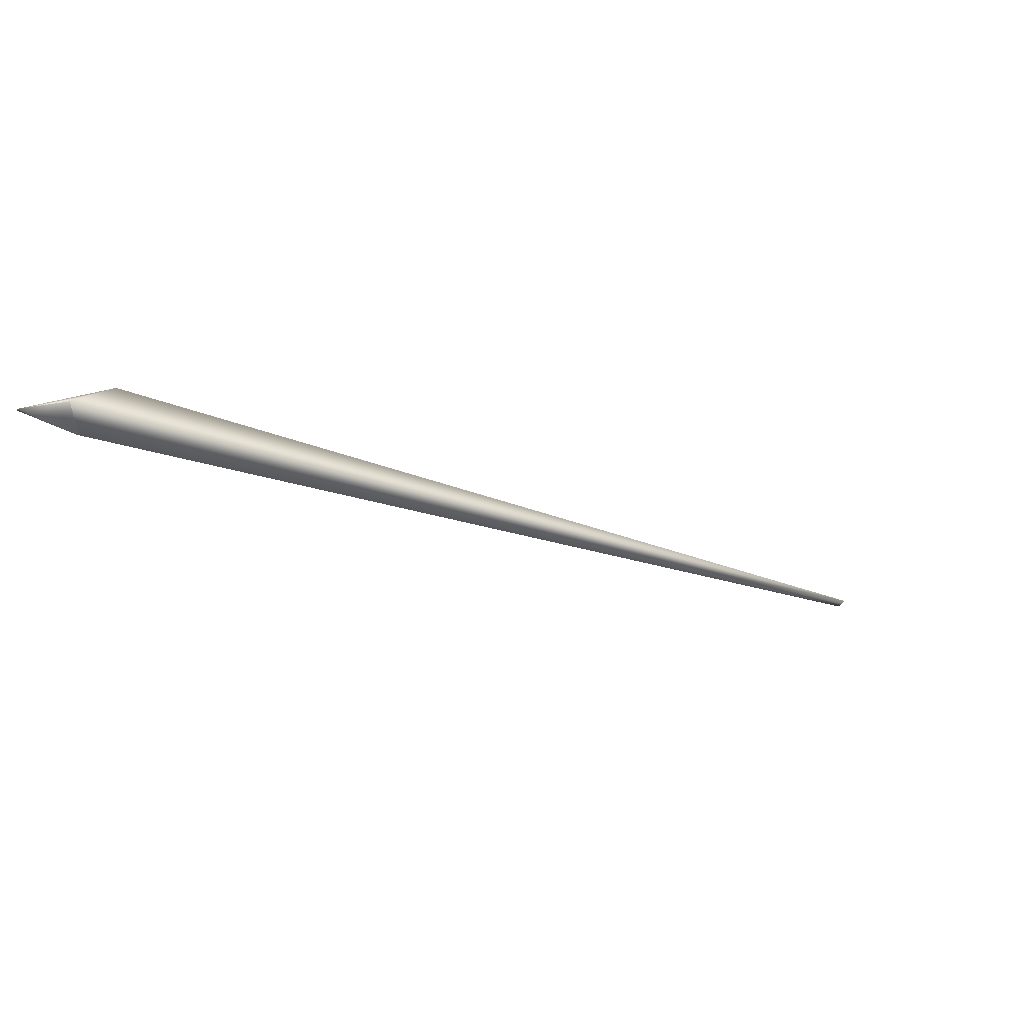
<metadata>
{"format":"obj","ext":"obj","renderer":"f3d","projection":"perspective","resolution":1024,"background":"white","views":[{"elev":-70.3,"azim":-119.2,"up":"+Y"}]}
</metadata>
<code>
v 0.01407 0.7474 0.9125
v -0.03691 0.0473 0.01086
v -0.03207 -0.01743 -0.01554
v 0.01417 0.7476 0.9125
v 0.01427 0.7478 0.9125
v 0.01437 0.748 0.9125
v 0.01448 0.7481 0.9125
v 0.01458 0.7483 0.9125
v 0.01469 0.7485 0.9125
v 0.0148 0.7486 0.9125
v 0.01491 0.7488 0.9125
v 0.01503 0.749 0.9125
v 0.01514 0.7492 0.9125
v 0.01526 0.7493 0.9126
v 0.01538 0.7495 0.9126
v 0.0155 0.7497 0.9126
v 0.01563 0.7498 0.9126
v 0.01575 0.75 0.9126
v 0.01588 0.7502 0.9126
v 0.01601 0.7504 0.9127
v 0.01614 0.7505 0.9127
v 0.01628 0.7507 0.9127
v 0.01641 0.7509 0.9127
v 0.01655 0.751 0.9128
v 0.01669 0.7512 0.9128
v -0.03047 -0.01877 -0.01725
v 0.000579 -7.9e-05 0.001906
v 0.01684 0.7514 0.9128
v -0.0305 -0.01874 -0.01723
v 0.01698 0.7515 0.9129
v -0.03053 -0.01872 -0.0172
v 0.01713 0.7517 0.9129
v -0.03056 -0.0187 -0.01717
v 0.01728 0.7519 0.9129
v -0.03059 -0.01868 -0.01714
v 0.01743 0.7521 0.913
v -0.03062 -0.01866 -0.01711
v 0.01758 0.7522 0.913
v -0.03065 -0.01864 -0.01708
v 0.01774 0.7524 0.913
v -0.03068 -0.01861 -0.01705
v 0.0179 0.7526 0.9131
v -0.03071 -0.01859 -0.01702
v 0.01806 0.7527 0.9131
v -0.03074 -0.01857 -0.01699
v 0.01822 0.7529 0.9131
v -0.03077 -0.01855 -0.01696
v 0.01838 0.7531 0.9132
v -0.0308 -0.01852 -0.01693
v 0.01855 0.7532 0.9132
v -0.03083 -0.0185 -0.0169
v 0.01872 0.7534 0.9133
v -0.03086 -0.01848 -0.01687
v 0.01889 0.7535 0.9133
v -0.03089 -0.01845 -0.01684
v 0.01906 0.7537 0.9134
v -0.03092 -0.01843 -0.01681
v 0.01924 0.7539 0.9134
v -0.03095 -0.01841 -0.01677
v 0.01942 0.754 0.9134
v -0.03098 -0.01838 -0.01674
v 0.0196 0.7542 0.9135
v -0.03101 -0.01836 -0.01671
v 0.01978 0.7544 0.9135
v -0.03104 -0.01834 -0.01668
v 0.01997 0.7545 0.9136
v -0.03107 -0.01831 -0.01665
v 0.02015 0.7547 0.9136
v -0.0311 -0.01829 -0.01662
v 0.02034 0.7548 0.9137
v -0.03113 -0.01826 -0.01658
v 0.02053 0.755 0.9137
v -0.03116 -0.01824 -0.01655
v 0.02073 0.7552 0.9138
v -0.03119 -0.01821 -0.01652
v 0.02092 0.7553 0.9138
v -0.03122 -0.01819 -0.01649
v 0.02112 0.7555 0.9139
v -0.03125 -0.01816 -0.01646
v 0.02133 0.7556 0.914
v -0.03128 -0.01814 -0.01642
v 0.02153 0.7558 0.914
v -0.03131 -0.01811 -0.01639
v 0.02173 0.7559 0.9141
v -0.03134 -0.01809 -0.01636
v 0.02193 0.7561 0.9141
v -0.03137 -0.01806 -0.01632
v 0.02212 0.7562 0.9142
v -0.0314 -0.01804 -0.01629
v 0.02232 0.7564 0.9142
v -0.03143 -0.01801 -0.01626
v 0.02251 0.7565 0.9143
v -0.03146 -0.01799 -0.01623
v 0.0227 0.7567 0.9143
v -0.03149 -0.01797 -0.0162
v 0.02288 0.7568 0.9144
v -0.03151 -0.01794 -0.01617
v 0.02306 0.7569 0.9144
v -0.03154 -0.01792 -0.01615
v 0.02324 0.757 0.9144
v -0.03156 -0.0179 -0.01612
v 0.02342 0.7572 0.9145
v -0.03159 -0.01788 -0.01609
v 0.02359 0.7573 0.9145
v -0.03161 -0.01786 -0.01606
v 0.02376 0.7574 0.9145
v -0.03164 -0.01784 -0.01604
v 0.02392 0.7575 0.9146
v -0.03166 -0.01781 -0.01601
v 0.02409 0.7576 0.9146
v 0.02424 0.7577 0.9146
v -0.0317 -0.01777 -0.01596
v 0.0244 0.7578 0.9147
v -0.03172 -0.01776 -0.01594
v 0.02455 0.7579 0.9147
v -0.03175 -0.01774 -0.01592
v 0.0247 0.758 0.9147
v -0.03176 -0.01772 -0.01589
v 0.02484 0.7581 0.9148
v -0.03178 -0.0177 -0.01587
v 0.02498 0.7582 0.9148
v -0.0318 -0.01768 -0.01585
v 0.02511 0.7583 0.9148
v -0.03182 -0.01767 -0.01583
v 0.02525 0.7584 0.9148
v -0.03184 -0.01765 -0.01581
v 0.02537 0.7585 0.9149
v -0.03186 -0.01764 -0.01579
v 0.0255 0.7586 0.9149
v -0.03187 -0.01762 -0.01577
v 0.02561 0.7586 0.9149
v -0.03189 -0.01761 -0.01576
v 0.02573 0.7587 0.9149
v -0.0319 -0.01759 -0.01574
v 0.02584 0.7588 0.9149
v -0.03192 -0.01758 -0.01572
v 0.02594 0.7589 0.9149
v -0.03193 -0.01757 -0.01571
v 0.02604 0.7589 0.915
v -0.03194 -0.01755 -0.01569
v 0.02614 0.759 0.915
v -0.03195 -0.01754 -0.01568
v 0.02623 0.759 0.915
v -0.03197 -0.01753 -0.01566
v 0.02632 0.7591 0.915
v -0.03198 -0.01752 -0.01565
v 0.0264 0.7591 0.915
v -0.03199 -0.01751 -0.01564
v 0.02648 0.7592 0.915
v -0.032 -0.0175 -0.01563
v 0.02655 0.7592 0.915
v -0.03201 -0.01749 -0.01562
v 0.02662 0.7593 0.915
v -0.03202 -0.01748 -0.01561
v 0.02668 0.7593 0.9151
v -0.03202 -0.01748 -0.0156
v 0.02674 0.7594 0.9151
v -0.03203 -0.01747 -0.01559
v 0.02679 0.7594 0.9151
v 0.02685 0.7594 0.9151
v 0.02689 0.7594 0.9151
v 0.02693 0.7595 0.9151
v 0.02696 0.7595 0.9151
v 0.02699 0.7595 0.9151
v 0.02702 0.7595 0.9151
v 0.02704 0.7595 0.9151
v 0.02705 0.7595 0.9151
v 0.02706 0.7596 0.9151
v -0.03207 -0.01743 -0.01554
v 0.02707 0.7596 0.9151
v 0.01627 0.02527 -0.05541
v 0.01624 0.02525 -0.05543
v 0.01622 0.02522 -0.05545
v 0.0162 0.02519 -0.05547
v 0.01618 0.02517 -0.05548
v 0.01615 0.02514 -0.0555
v 0.01613 0.02511 -0.05552
v 0.01611 0.02509 -0.05554
v 0.01608 0.02506 -0.05556
v 0.01606 0.02503 -0.05558
v 0.01604 0.025 -0.0556
v 0.01601 0.02498 -0.05562
v 0.01599 0.02495 -0.05564
v 0.01596 0.02492 -0.05566
v 0.01594 0.02489 -0.05568
v 0.01592 0.02487 -0.05569
v 0.01589 0.02484 -0.05571
v 0.01587 0.02481 -0.05573
v 0.01584 0.02478 -0.05575
v 0.01582 0.02475 -0.05577
v 0.0158 0.02472 -0.05579
v 0.01577 0.02469 -0.05581
v 0.01575 0.02466 -0.05583
v 0.01572 0.02464 -0.05585
v 0.0157 0.02461 -0.05587
v 0.01567 0.02458 -0.05588
v 0.01565 0.02455 -0.0559
v 0.01562 0.02452 -0.05592
v 0.0156 0.02449 -0.05594
v 0.01557 0.02446 -0.05596
v 0.01555 0.02443 -0.05598
v 0.01552 0.0244 -0.056
v 0.0155 0.02437 -0.05602
v 0.01547 0.02433 -0.05604
v 0.01544 0.0243 -0.05606
v 0.01542 0.02427 -0.05608
v 0.01539 0.02424 -0.05609
v 0.01537 0.02421 -0.05611
v 0.01534 0.02418 -0.05613
v 0.01532 0.02415 -0.05615
v 0.01529 0.02412 -0.05617
v 0.01527 0.02409 -0.05618
v 0.01524 0.02406 -0.0562
v 0.01522 0.02403 -0.05622
v 0.0152 0.024 -0.05623
v 0.01517 0.02398 -0.05625
v 0.01513 0.02392 -0.05628
v 0.01511 0.0239 -0.05629
v 0.01509 0.02387 -0.05631
v 0.01507 0.02385 -0.05632
v 0.01505 0.02382 -0.05634
v 0.01503 0.0238 -0.05635
v 0.01501 0.02378 -0.05636
v 0.01499 0.02376 -0.05637
v 0.01498 0.02374 -0.05638
v 0.01496 0.02371 -0.0564
v 0.01494 0.0237 -0.05641
v 0.01493 0.02368 -0.05642
v 0.01491 0.02366 -0.05643
v 0.0149 0.02364 -0.05644
v 0.01488 0.02362 -0.05645
v 0.01487 0.0236 -0.05646
v 0.01485 0.02359 -0.05647
v 0.01484 0.02357 -0.05647
v 0.01483 0.02356 -0.05648
v 0.01482 0.02354 -0.05649
v 0.0148 0.02353 -0.0565
v 0.01479 0.02352 -0.0565
v 0.01478 0.0235 -0.05651
v 0.01477 0.02349 -0.05652
v 0.01476 0.02348 -0.05652
v 0.01476 0.02347 -0.05653
v 0.01475 0.02346 -0.05653
v 0.01474 0.02345 -0.05654
v 0.01473 0.02344 -0.05654
v 0.01473 0.02344 -0.05655
v 0.01472 0.02343 -0.05655
v 0.01472 0.02342 -0.05655
v 0.01471 0.02342 -0.05656
v 0.0147 0.0234 -0.05657
v 0.01469 0.0234 -0.05657
v 0.01656 0.0256 -0.05517
v 0.01654 0.02557 -0.05519
v 0.01652 0.02555 -0.05521
v 0.0165 0.02552 -0.05523
v 0.01647 0.0255 -0.05525
v 0.01645 0.02548 -0.05526
v 0.01643 0.02545 -0.05528
v 0.0164 0.02543 -0.0553
v 0.01638 0.0254 -0.05532
v 0.01636 0.02538 -0.05534
v 0.01634 0.02535 -0.05536
v 0.01631 0.02532 -0.05537
v 0.01629 0.0253 -0.05539
v 0.01515 0.02395 -0.05627
v 0.001579 0 0
v 0.01471 0.02341 -0.05656
v 0.0147 0.02341 -0.05656
v 0.0147 0.0234 -0.05656
v 0.0147 0.0234 -0.05656
v -0.02985 -0.01919 -0.01786
v -0.02988 -0.01917 -0.01784
v 0.000183 -0.001386 -0.000526
v -0.000102 -0.000735 0.001036
v 0.000571 -0.00105 0
v -0.0299 -0.01915 -0.01781
v -0.02993 -0.01914 -0.01778
v -0.02996 -0.01912 -0.01776
v -0.02999 -0.0191 -0.01773
v -0.03001 -0.01908 -0.0177
v -0.03004 -0.01906 -0.01768
v -0.03007 -0.01904 -0.01765
v -0.0301 -0.01903 -0.01762
v -0.03013 -0.01901 -0.01759
v -0.03015 -0.01899 -0.01757
v -0.03018 -0.01897 -0.01754
v -0.03021 -0.01895 -0.01751
v -0.03024 -0.01893 -0.01748
v -0.03027 -0.01891 -0.01746
v -0.0303 -0.01889 -0.01743
v -0.03033 -0.01887 -0.0174
v -0.03036 -0.01885 -0.01737
v -0.03038 -0.01883 -0.01734
v -0.03041 -0.01881 -0.01731
v -0.03044 -0.01879 -0.01728
v -0.03168 -0.01779 -0.01599
v -0.03204 -0.01746 -0.01558
v -0.03205 -0.01746 -0.01557
v -0.03205 -0.01745 -0.01557
v -0.03206 -0.01745 -0.01556
v -0.03206 -0.01744 -0.01555
v -0.03207 -0.01744 -0.01555
v -0.03207 -0.01744 -0.01555
v 0.0147 0.0234 -0.05656
v -0.03207 -0.01743 -0.01554
v -0.03207 -0.01743 -0.01554
f 1 2 3
f 1 4 2
f 1 5 4
f 1 6 5
f 1 7 6
f 1 8 7
f 1 9 8
f 1 10 9
f 1 11 10
f 1 12 11
f 1 13 12
f 1 14 13
f 1 15 14
f 1 16 15
f 1 17 16
f 1 18 17
f 1 19 18
f 1 20 19
f 1 21 20
f 1 22 21
f 1 23 22
f 1 24 23
f 1 25 24
f 1 26 27
f 1 28 25
f 1 29 26
f 1 30 28
f 1 31 29
f 1 32 30
f 1 33 31
f 1 34 32
f 1 35 33
f 1 36 34
f 1 37 35
f 1 38 36
f 1 39 37
f 1 40 38
f 1 41 39
f 1 42 40
f 1 43 41
f 1 44 42
f 1 45 43
f 1 46 44
f 1 47 45
f 1 48 46
f 1 49 47
f 1 50 48
f 1 51 49
f 1 52 50
f 1 53 51
f 1 54 52
f 1 55 53
f 1 56 54
f 1 57 55
f 1 58 56
f 1 59 57
f 1 60 58
f 1 61 59
f 1 62 60
f 1 63 61
f 1 64 62
f 1 65 63
f 1 66 64
f 1 67 65
f 1 68 66
f 1 69 67
f 1 70 68
f 1 71 69
f 1 72 70
f 1 73 71
f 1 74 72
f 1 75 73
f 1 76 74
f 1 77 75
f 1 78 76
f 1 79 77
f 1 80 78
f 1 81 79
f 1 82 80
f 1 83 81
f 1 84 82
f 1 85 83
f 1 86 84
f 1 87 85
f 1 88 86
f 1 89 87
f 1 90 88
f 1 91 89
f 1 92 90
f 1 93 91
f 1 94 92
f 1 95 93
f 1 96 94
f 1 97 95
f 1 98 96
f 1 99 97
f 1 100 98
f 1 101 99
f 1 102 100
f 1 103 101
f 1 104 102
f 1 105 103
f 1 106 104
f 1 107 105
f 1 108 106
f 1 109 107
f 1 110 108
f 1 111 110
f 1 112 109
f 1 113 111
f 1 114 112
f 1 115 113
f 1 116 114
f 1 117 115
f 1 118 116
f 1 119 117
f 1 120 118
f 1 121 119
f 1 122 120
f 1 123 121
f 1 124 122
f 1 125 123
f 1 126 124
f 1 127 125
f 1 128 126
f 1 129 127
f 1 130 128
f 1 131 129
f 1 132 130
f 1 133 131
f 1 134 132
f 1 135 133
f 1 136 134
f 1 137 135
f 1 138 136
f 1 139 137
f 1 140 138
f 1 141 139
f 1 142 140
f 1 143 141
f 1 144 142
f 1 145 143
f 1 146 144
f 1 147 145
f 1 148 146
f 1 149 147
f 1 150 148
f 1 151 149
f 1 152 150
f 1 153 151
f 1 154 152
f 1 155 153
f 1 156 154
f 1 157 155
f 1 158 156
f 1 159 157
f 1 160 159
f 1 161 160
f 1 162 161
f 1 163 162
f 1 164 163
f 1 165 164
f 1 166 165
f 1 167 166
f 1 168 167
f 1 169 158
f 1 170 168
f 1 3 169
f 1 27 170
f 2 4 5
f 2 5 6
f 2 6 7
f 2 7 8
f 2 8 9
f 2 9 10
f 2 10 11
f 2 11 12
f 2 12 13
f 2 13 14
f 2 14 15
f 2 15 16
f 2 16 17
f 2 171 172
f 2 17 18
f 2 172 173
f 2 18 19
f 2 173 174
f 2 19 20
f 2 174 175
f 2 20 21
f 2 175 176
f 2 21 22
f 2 176 177
f 2 22 23
f 2 177 178
f 2 23 24
f 2 178 179
f 2 24 25
f 2 179 180
f 2 25 28
f 2 180 181
f 2 28 30
f 2 181 182
f 2 30 32
f 2 182 183
f 2 32 34
f 2 183 184
f 2 34 36
f 2 184 185
f 2 36 38
f 2 185 186
f 2 38 40
f 2 186 187
f 2 40 42
f 2 187 188
f 2 42 44
f 2 188 189
f 2 44 46
f 2 189 190
f 2 46 48
f 2 190 191
f 2 48 50
f 2 191 192
f 2 50 52
f 2 192 193
f 2 52 54
f 2 193 194
f 2 54 56
f 2 194 195
f 2 56 58
f 2 195 196
f 2 58 60
f 2 196 197
f 2 60 62
f 2 197 198
f 2 62 64
f 2 198 199
f 2 64 66
f 2 199 200
f 2 66 68
f 2 200 201
f 2 68 70
f 2 201 202
f 2 70 72
f 2 202 203
f 2 72 74
f 2 203 204
f 2 74 76
f 2 204 205
f 2 76 78
f 2 205 206
f 2 78 80
f 2 206 207
f 2 80 82
f 2 207 208
f 2 82 84
f 2 208 209
f 2 84 86
f 2 209 210
f 2 86 88
f 2 210 211
f 2 88 90
f 2 211 212
f 2 90 92
f 2 212 213
f 2 92 94
f 2 213 214
f 2 94 96
f 2 214 215
f 2 96 98
f 2 215 216
f 2 98 100
f 2 216 217
f 2 100 102
f 2 102 104
f 2 217 218
f 2 104 106
f 2 218 219
f 2 106 108
f 2 219 220
f 2 108 110
f 2 220 221
f 2 110 111
f 2 221 222
f 2 111 113
f 2 222 223
f 2 113 115
f 2 223 224
f 2 115 117
f 2 224 225
f 2 117 119
f 2 225 226
f 2 119 121
f 2 226 227
f 2 121 123
f 2 227 228
f 2 123 125
f 2 228 229
f 2 125 127
f 2 229 230
f 2 127 129
f 2 230 231
f 2 129 131
f 2 231 232
f 2 131 171
f 2 232 233
f 2 233 234
f 2 234 235
f 2 235 236
f 2 236 237
f 2 237 238
f 2 238 239
f 2 239 240
f 2 240 241
f 2 241 242
f 2 242 243
f 2 243 244
f 2 244 245
f 2 245 246
f 2 246 247
f 2 247 248
f 2 248 249
f 2 249 250
f 2 250 251
f 2 251 3
f 252 253 170
f 252 254 253
f 252 255 254
f 252 256 255
f 252 257 256
f 252 258 257
f 252 259 258
f 252 260 259
f 252 261 260
f 252 262 261
f 252 263 262
f 252 264 263
f 252 171 264
f 252 172 171
f 252 173 172
f 252 174 173
f 252 175 174
f 252 176 175
f 252 177 176
f 252 178 177
f 252 179 178
f 252 180 179
f 252 181 180
f 252 182 181
f 252 183 182
f 252 184 183
f 252 185 184
f 252 186 185
f 252 187 186
f 252 188 187
f 252 189 188
f 252 190 189
f 252 191 190
f 252 192 191
f 252 193 192
f 252 194 193
f 252 195 194
f 252 196 195
f 252 197 196
f 252 199 197
f 252 201 199
f 252 202 201
f 252 203 202
f 252 204 203
f 252 205 204
f 252 206 205
f 252 207 206
f 252 208 207
f 252 209 208
f 252 210 209
f 252 211 210
f 252 212 211
f 252 213 212
f 252 214 213
f 252 215 214
f 252 216 215
f 252 265 216
f 252 217 265
f 252 218 217
f 252 219 218
f 252 220 219
f 252 221 220
f 252 222 221
f 252 223 222
f 252 224 223
f 252 225 224
f 252 226 225
f 252 227 226
f 252 228 227
f 252 229 228
f 252 230 229
f 252 231 230
f 252 232 231
f 252 233 232
f 252 234 233
f 252 235 234
f 252 236 235
f 252 237 236
f 252 238 237
f 252 239 238
f 252 240 239
f 252 241 240
f 252 242 241
f 252 243 242
f 252 244 243
f 252 266 251
f 252 245 244
f 252 246 245
f 252 247 246
f 252 248 247
f 252 249 248
f 252 267 249
f 252 268 267
f 252 269 268
f 252 270 269
f 252 170 266
f 252 251 270
f 271 272 251
f 271 251 273
f 271 27 272
f 271 274 27
f 271 273 275
f 271 275 274
f 253 254 170
f 272 276 251
f 272 27 276
f 254 255 170
f 276 277 251
f 276 27 277
f 255 256 170
f 277 278 251
f 277 27 278
f 256 257 170
f 278 279 251
f 278 27 279
f 257 258 170
f 279 280 251
f 279 27 280
f 258 259 170
f 280 281 251
f 280 27 281
f 259 260 170
f 281 282 251
f 281 27 282
f 260 261 170
f 282 283 251
f 282 27 283
f 261 262 170
f 283 284 251
f 283 27 284
f 262 263 162
f 262 162 163
f 262 163 164
f 262 164 170
f 284 285 251
f 284 27 285
f 263 264 145
f 263 145 147
f 263 147 149
f 263 149 151
f 263 151 153
f 263 153 155
f 263 155 157
f 263 157 159
f 263 159 160
f 263 160 161
f 263 161 162
f 285 286 251
f 285 27 286
f 264 171 133
f 264 133 135
f 264 135 137
f 264 137 139
f 264 139 141
f 264 141 143
f 264 143 145
f 286 287 251
f 286 27 287
f 171 131 133
f 287 288 251
f 287 27 288
f 288 289 251
f 288 27 289
f 289 290 251
f 289 27 290
f 290 291 251
f 290 27 291
f 291 292 251
f 291 27 292
f 292 293 251
f 292 27 293
f 293 294 251
f 293 27 294
f 294 295 251
f 294 27 295
f 295 26 251
f 295 27 26
f 26 29 251
f 29 31 251
f 31 33 251
f 33 35 251
f 35 37 251
f 37 39 251
f 39 41 251
f 41 43 251
f 43 45 251
f 45 47 251
f 47 49 251
f 49 51 251
f 51 53 251
f 53 55 251
f 55 57 251
f 57 59 251
f 59 61 251
f 197 199 198
f 61 63 251
f 63 65 251
f 199 201 200
f 65 67 251
f 67 69 251
f 69 71 251
f 71 73 251
f 73 75 251
f 75 77 251
f 77 79 251
f 79 81 251
f 81 83 251
f 83 85 251
f 85 87 251
f 87 89 251
f 89 91 251
f 91 93 251
f 93 95 251
f 95 97 251
f 97 99 251
f 216 265 217
f 99 101 251
f 101 103 251
f 103 105 251
f 105 107 251
f 107 109 251
f 109 296 251
f 109 112 296
f 296 112 251
f 112 114 251
f 114 116 251
f 116 118 251
f 118 120 251
f 120 122 251
f 122 124 251
f 124 126 251
f 126 128 251
f 128 130 251
f 130 132 251
f 132 134 251
f 134 136 251
f 136 138 251
f 138 140 251
f 140 142 251
f 142 144 251
f 144 146 251
f 146 148 251
f 148 150 251
f 150 152 251
f 152 154 251
f 154 156 251
f 156 158 251
f 266 170 27
f 266 27 275
f 266 273 251
f 266 275 273
f 158 297 251
f 158 169 297
f 297 298 251
f 297 169 298
f 298 299 251
f 298 169 299
f 299 300 251
f 299 169 300
f 249 267 250
f 300 301 251
f 300 169 301
f 267 268 251
f 267 251 250
f 301 302 251
f 301 169 302
f 164 165 170
f 268 269 251
f 302 303 251
f 302 169 3
f 302 3 303
f 165 166 170
f 269 304 251
f 269 270 304
f 303 305 251
f 303 3 305
f 166 167 170
f 304 270 251
f 305 306 251
f 305 3 306
f 167 168 170
f 306 3 251
f 27 274 275

</code>
